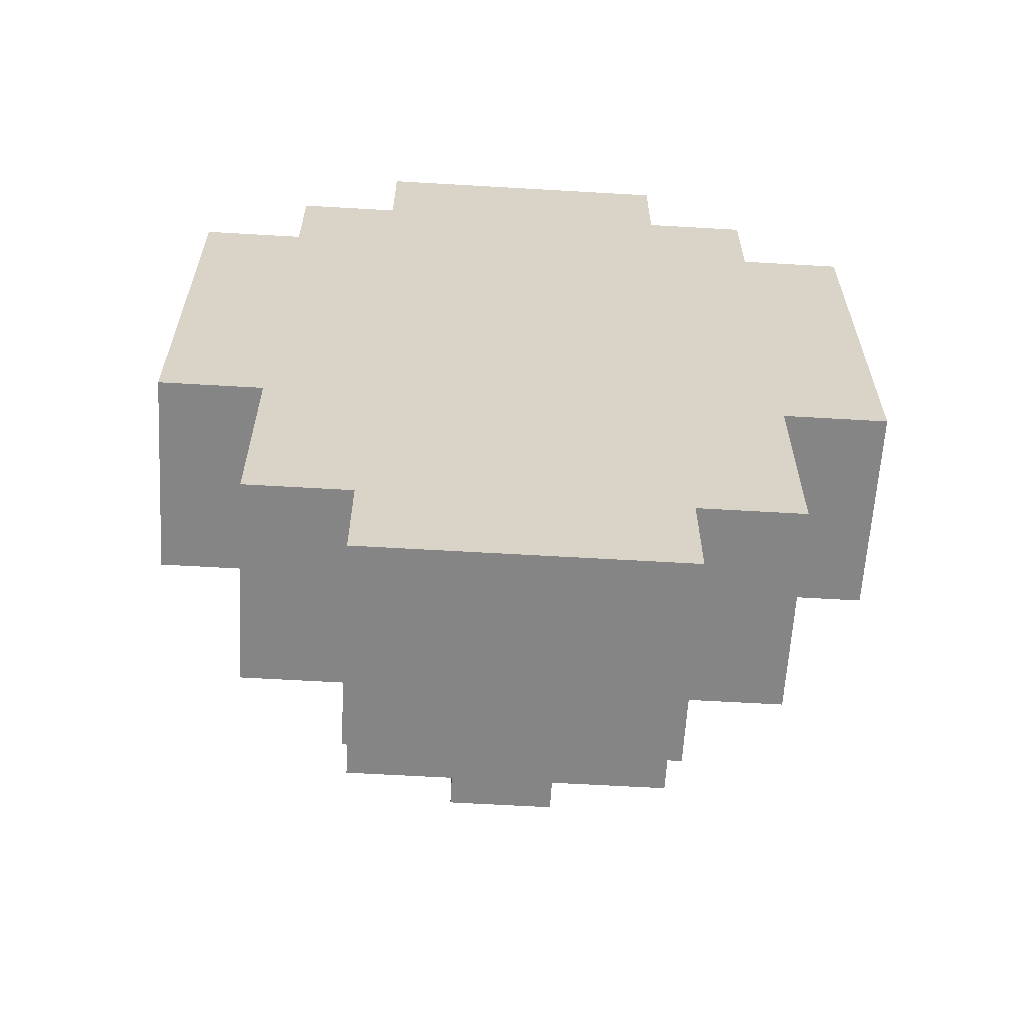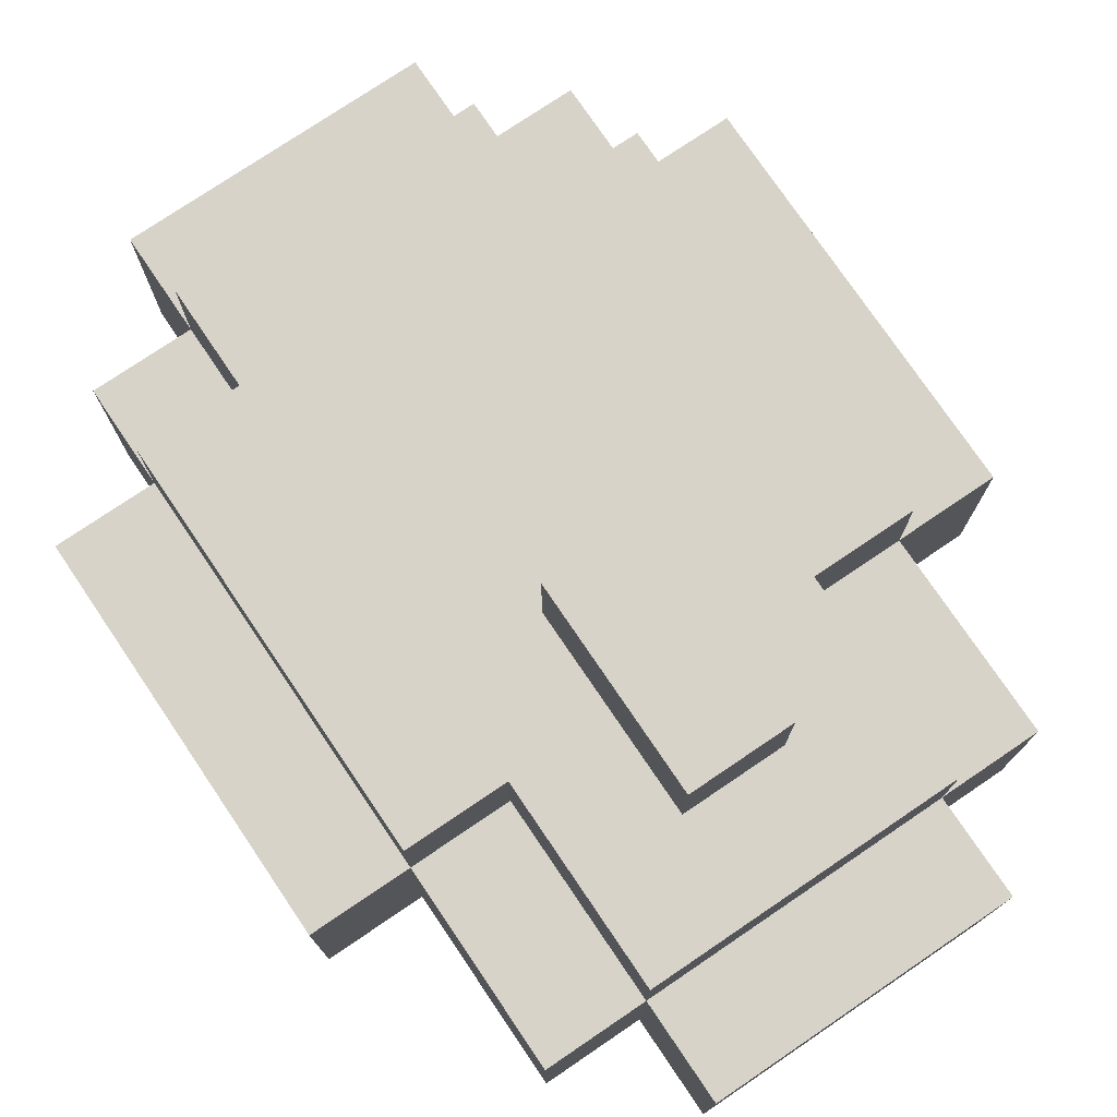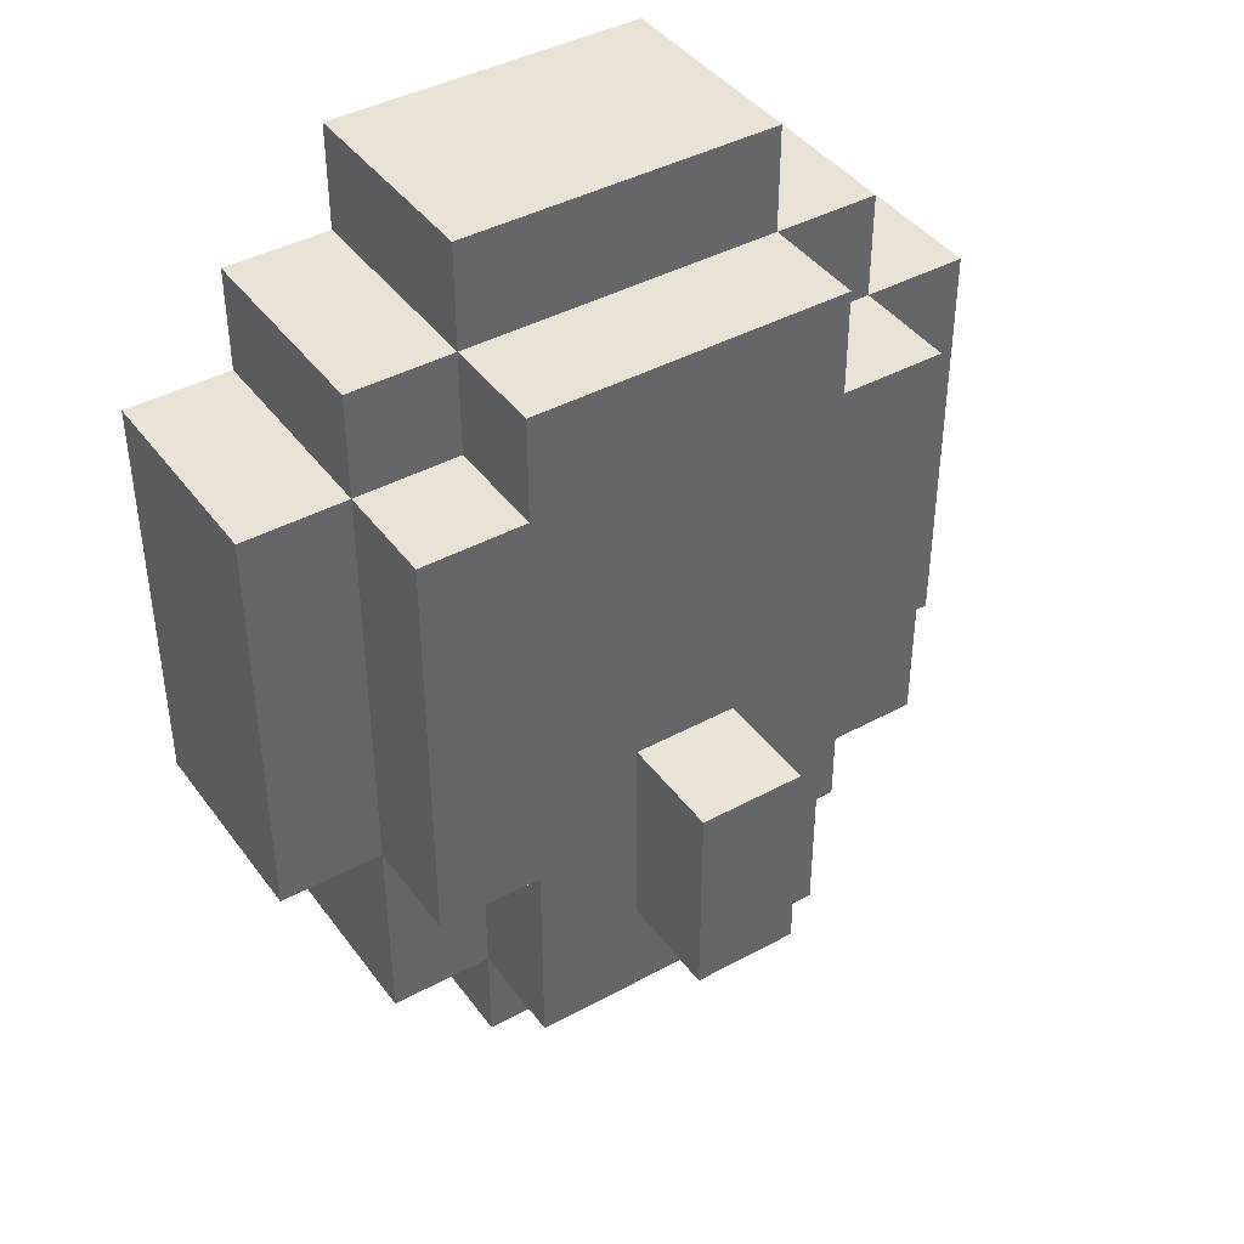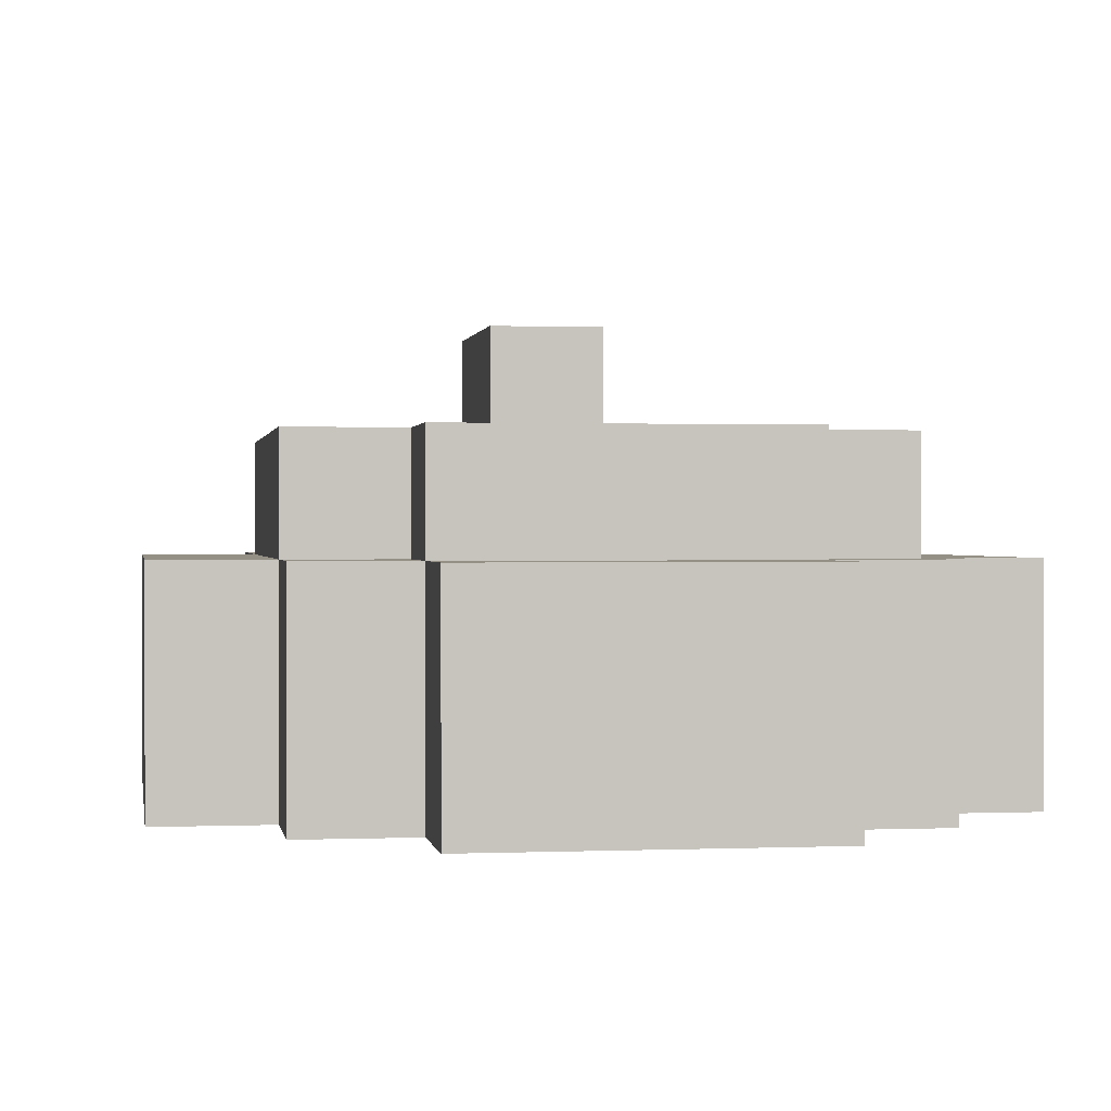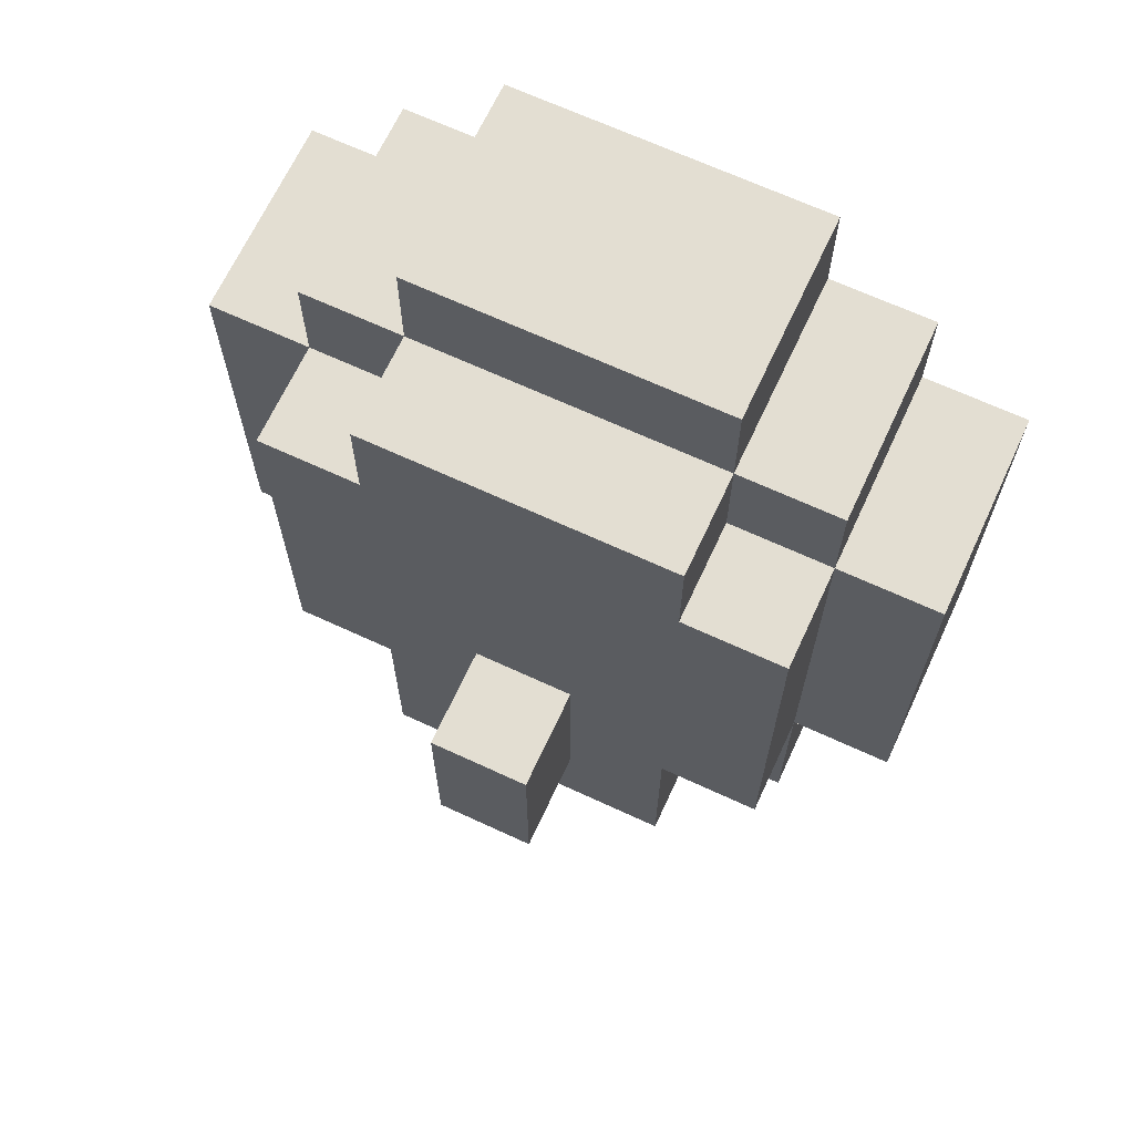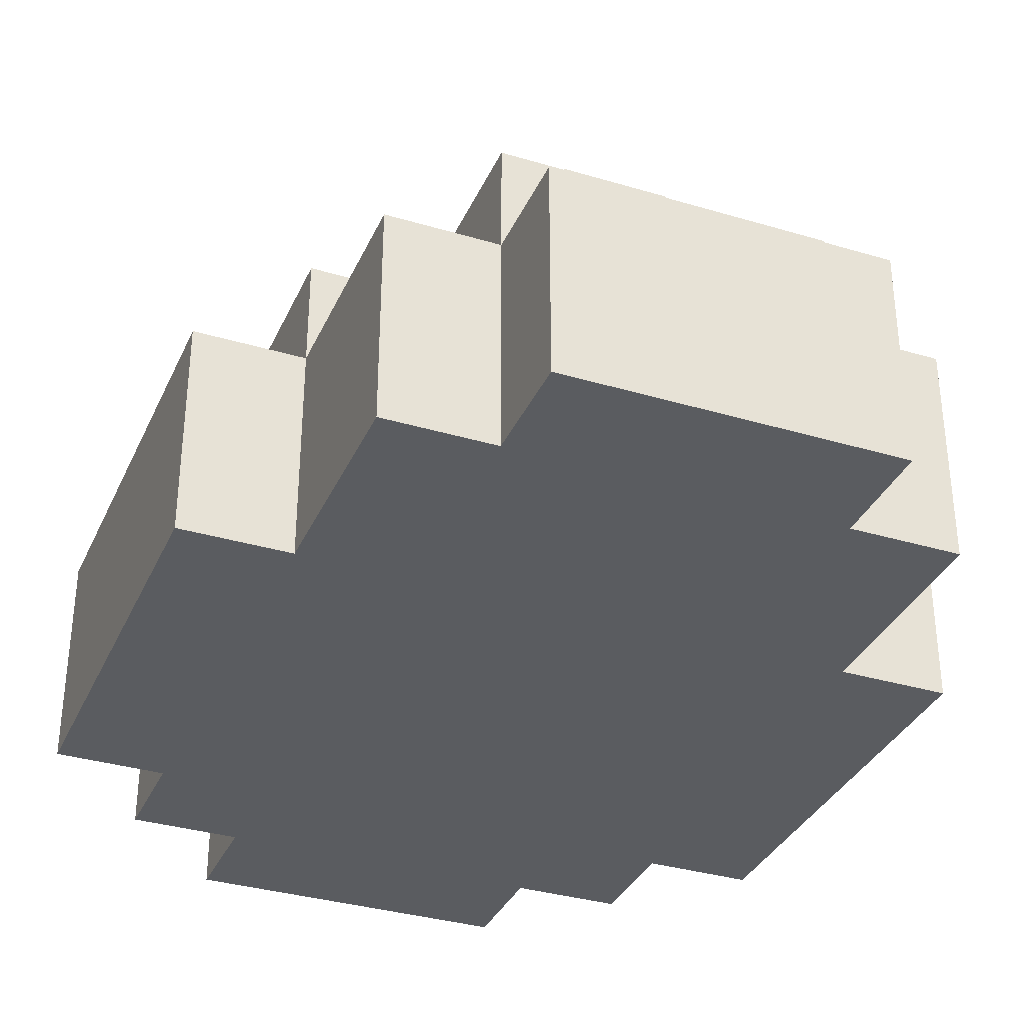
<metadata>
{"format":"obj","ext":"obj","renderer":"f3d","projection":"perspective","resolution":1024,"background":"white","views":[{"elev":-61.9,"azim":-3.4,"up":"+Z"},{"elev":76.1,"azim":145.9,"up":"+Y"},{"elev":41.8,"azim":146.8,"up":"+Z"},{"elev":0.6,"azim":-8.9,"up":"+Y"},{"elev":67.4,"azim":-155.1,"up":"+Z"},{"elev":-34.4,"azim":158.1,"up":"+Y"}]}
</metadata>
<code>
o
v 0.7 0 -0.1
v 0.7 0 -0.5
v 0.7 0.2 -0.1
v 0.7 0.2 -0.5
v 0.8 0 1.49e-08
v 0.8 0 -0.1
v 0.8 0 -0.5
v 0.8 0 -0.7
v 0.8 0.2 1.49e-08
v 0.8 0.2 -0.1
v 0.8 0.2 -0.5
v 0.8 0.2 -0.7
v 0.8 0.3 -0.1
v 0.8 0.3 -0.5
v 0.9 0 0.1
v 0.9 0 1.49e-08
v 0.9 0 -0.7
v 0.9 0 -0.8
v 0.9 0.2 0.1
v 0.9 0.2 1.49e-08
v 0.9 0.2 -0.1
v 0.9 0.2 -0.5
v 0.9 0.2 -0.7
v 0.9 0.2 -0.8
v 0.9 0.3 1.49e-08
v 0.9 0.3 -0.1
v 0.9 0.3 -0.5
v 0.9 0.3 -0.7
v 1 0.3 -0.4
v 1 0.3 -0.6
v 1 0.4 -0.4
v 1 0.4 -0.6
v 1.1 0.3 -0.4
v 1.1 0.3 -0.6
v 1.1 0.4 -0.4
v 1.1 0.4 -0.6
v 1.2 0 0.1
v 1.2 0 1.49e-08
v 1.2 0 -0.7
v 1.2 0 -0.8
v 1.2 0.2 0.1
v 1.2 0.2 1.49e-08
v 1.2 0.2 -0.1
v 1.2 0.2 -0.5
v 1.2 0.2 -0.7
v 1.2 0.2 -0.8
v 1.2 0.3 1.49e-08
v 1.2 0.3 -0.1
v 1.2 0.3 -0.5
v 1.2 0.3 -0.7
v 1.3 0 1.49e-08
v 1.3 0 -0.1
v 1.3 0 -0.5
v 1.3 0 -0.7
v 1.3 0.2 1.49e-08
v 1.3 0.2 -0.1
v 1.3 0.2 -0.5
v 1.3 0.2 -0.7
v 1.3 0.3 -0.1
v 1.3 0.3 -0.5
v 1.4 0 -0.1
v 1.4 0 -0.5
v 1.4 0.2 -0.1
v 1.4 0.2 -0.5
v 0.9 0 0.1
v 0.9 0.2 0.1
v 1.2 0 0.1
v 1.2 0.2 0.1
v 0.8 0 1.49e-08
v 0.8 0.2 1.49e-08
v 0.9 0 1.49e-08
v 0.9 0.2 1.49e-08
v 0.9 0.3 1.49e-08
v 1.2 0 1.49e-08
v 1.2 0.2 1.49e-08
v 1.2 0.3 1.49e-08
v 1.3 0 1.49e-08
v 1.3 0.2 1.49e-08
v 0.7 0 -0.1
v 0.7 0.2 -0.1
v 0.8 0 -0.1
v 0.8 0.2 -0.1
v 0.8 0.3 -0.1
v 0.9 0.2 -0.1
v 0.9 0.3 -0.1
v 1.2 0.2 -0.1
v 1.2 0.3 -0.1
v 1.3 0 -0.1
v 1.3 0.2 -0.1
v 1.3 0.3 -0.1
v 1.4 0 -0.1
v 1.4 0.2 -0.1
v 1 0.3 -0.4
v 1 0.4 -0.4
v 1.1 0.3 -0.4
v 1.1 0.4 -0.4
v 0.7 0 -0.5
v 0.7 0.2 -0.5
v 0.8 0 -0.5
v 0.8 0.2 -0.5
v 0.8 0.3 -0.5
v 0.9 0.2 -0.5
v 0.9 0.3 -0.5
v 1.2 0.2 -0.5
v 1.2 0.3 -0.5
v 1.3 0 -0.5
v 1.3 0.2 -0.5
v 1.3 0.3 -0.5
v 1.4 0 -0.5
v 1.4 0.2 -0.5
v 1 0.3 -0.6
v 1 0.4 -0.6
v 1.1 0.3 -0.6
v 1.1 0.4 -0.6
v 0.8 0 -0.7
v 0.8 0.2 -0.7
v 0.9 0 -0.7
v 0.9 0.2 -0.7
v 0.9 0.3 -0.7
v 1.2 0 -0.7
v 1.2 0.2 -0.7
v 1.2 0.3 -0.7
v 1.3 0 -0.7
v 1.3 0.2 -0.7
v 0.9 0 -0.8
v 0.9 0.2 -0.8
v 1.2 0 -0.8
v 1.2 0.2 -0.8
v 0.9 0 0.1
v 1.2 0 0.1
v 0.8 0 1.49e-08
v 0.9 0 1.49e-08
v 1.2 0 1.49e-08
v 1.3 0 1.49e-08
v 0.7 0 -0.1
v 0.8 0 -0.1
v 1.3 0 -0.1
v 1.4 0 -0.1
v 0.7 0 -0.5
v 0.8 0 -0.5
v 1.3 0 -0.5
v 1.4 0 -0.5
v 0.8 0 -0.7
v 0.9 0 -0.7
v 1.2 0 -0.7
v 1.3 0 -0.7
v 0.9 0 -0.8
v 1.2 0 -0.8
v 0.9 0.2 0.1
v 1.2 0.2 0.1
v 0.8 0.2 1.49e-08
v 0.9 0.2 1.49e-08
v 1.2 0.2 1.49e-08
v 1.3 0.2 1.49e-08
v 0.7 0.2 -0.1
v 0.8 0.2 -0.1
v 0.9 0.2 -0.1
v 1.2 0.2 -0.1
v 1.3 0.2 -0.1
v 1.4 0.2 -0.1
v 0.7 0.2 -0.5
v 0.8 0.2 -0.5
v 0.9 0.2 -0.5
v 1.2 0.2 -0.5
v 1.3 0.2 -0.5
v 1.4 0.2 -0.5
v 0.8 0.2 -0.7
v 0.9 0.2 -0.7
v 1.2 0.2 -0.7
v 1.3 0.2 -0.7
v 0.9 0.2 -0.8
v 1.2 0.2 -0.8
v 0.9 0.3 1.49e-08
v 1.2 0.3 1.49e-08
v 0.8 0.3 -0.1
v 0.9 0.3 -0.1
v 1.2 0.3 -0.1
v 1.3 0.3 -0.1
v 1 0.3 -0.4
v 1.1 0.3 -0.4
v 0.8 0.3 -0.5
v 0.9 0.3 -0.5
v 1.2 0.3 -0.5
v 1.3 0.3 -0.5
v 1 0.3 -0.6
v 1.1 0.3 -0.6
v 0.9 0.3 -0.7
v 1.2 0.3 -0.7
v 1 0.4 -0.4
v 1.1 0.4 -0.4
v 1 0.4 -0.6
v 1.1 0.4 -0.6
f 3 2 1
f 4 2 3
f 9 6 5
f 10 6 9
f 11 8 7
f 12 8 11
f 13 11 10
f 14 11 13
f 19 16 15
f 20 16 19
f 23 18 17
f 24 18 23
f 25 21 20
f 26 21 25
f 27 23 22
f 28 23 27
f 31 30 29
f 32 30 31
f 33 34 35
f 35 34 36
f 37 38 41
f 41 38 42
f 39 40 45
f 45 40 46
f 42 43 47
f 47 43 48
f 44 45 49
f 49 45 50
f 51 52 55
f 55 52 56
f 53 54 57
f 57 54 58
f 56 57 59
f 59 57 60
f 61 62 63
f 63 62 64
f 67 66 65
f 68 66 67
f 71 70 69
f 72 70 71
f 75 73 72
f 76 73 75
f 77 75 74
f 78 75 77
f 81 80 79
f 82 80 81
f 84 83 82
f 85 83 84
f 89 87 86
f 90 87 89
f 91 89 88
f 92 89 91
f 95 94 93
f 96 94 95
f 97 98 99
f 99 98 100
f 100 101 102
f 102 101 103
f 104 105 107
f 107 105 108
f 106 107 109
f 109 107 110
f 111 112 113
f 113 112 114
f 115 116 117
f 117 116 118
f 118 119 121
f 121 119 122
f 120 121 123
f 123 121 124
f 125 126 127
f 127 126 128
f 132 130 129
f 133 130 132
f 136 132 131
f 136 134 133
f 136 133 132
f 137 134 136
f 139 136 135
f 139 138 137
f 139 137 136
f 140 138 139
f 141 138 140
f 142 138 141
f 143 141 140
f 144 141 143
f 145 141 144
f 146 141 145
f 147 145 144
f 148 145 147
f 149 150 152
f 152 150 153
f 151 152 156
f 156 152 157
f 153 154 158
f 158 154 159
f 155 156 161
f 161 156 162
f 159 160 165
f 165 160 166
f 162 163 167
f 167 163 168
f 164 165 169
f 169 165 170
f 168 169 171
f 171 169 172
f 173 174 176
f 176 174 177
f 175 176 179
f 177 178 179
f 176 177 179
f 179 178 180
f 175 179 181
f 181 179 182
f 180 178 183
f 183 178 184
f 182 179 185
f 180 183 186
f 182 185 187
f 185 186 187
f 186 183 188
f 187 186 188
f 189 190 191
f 191 190 192

</code>
